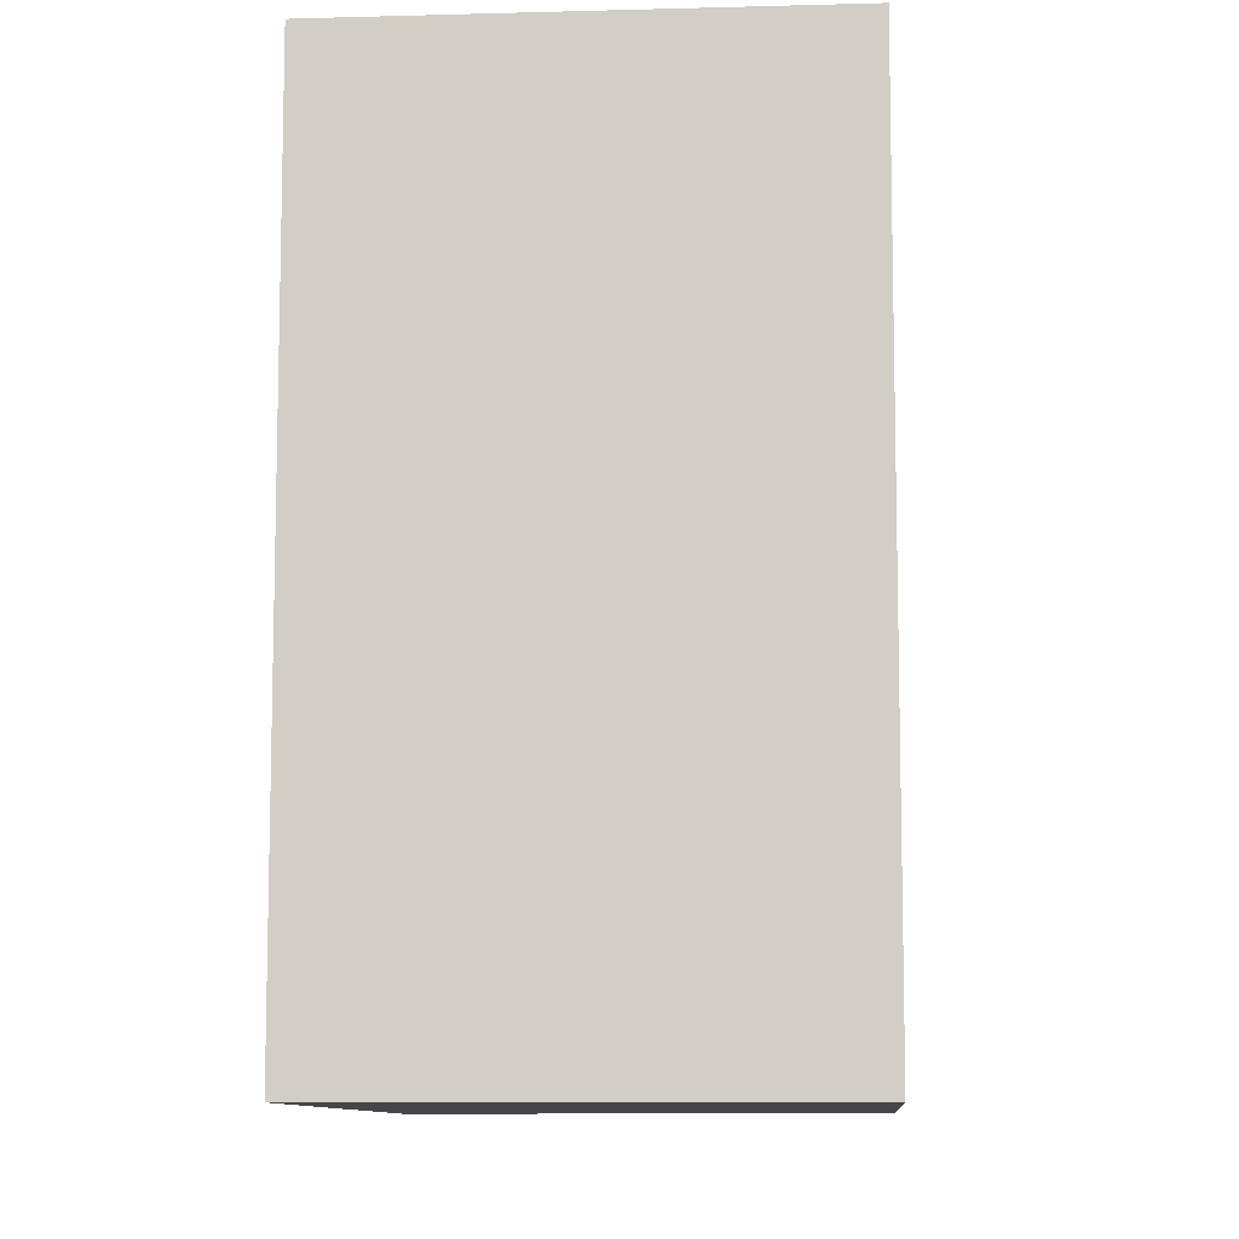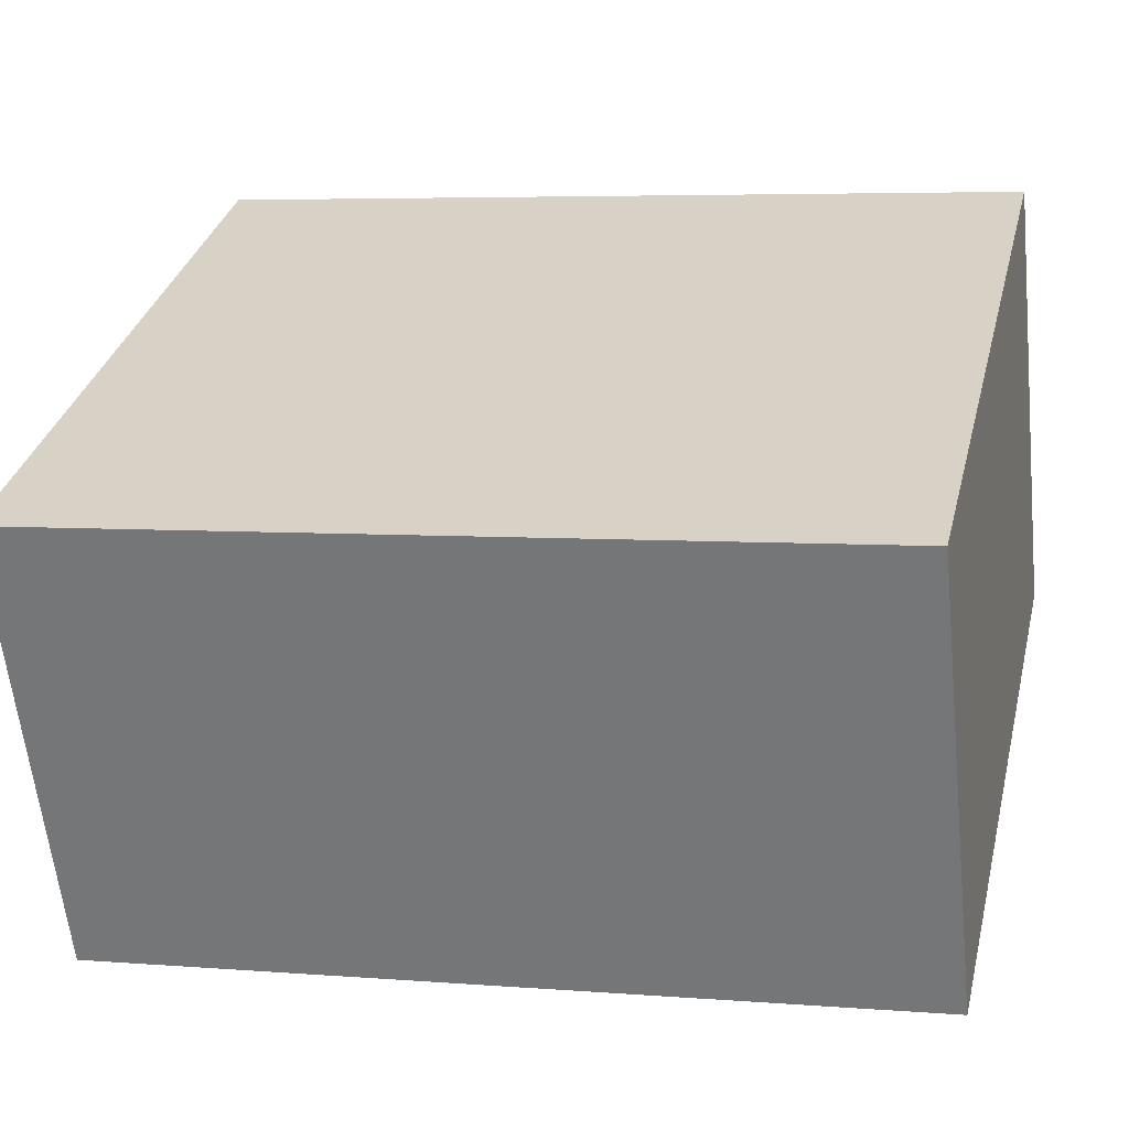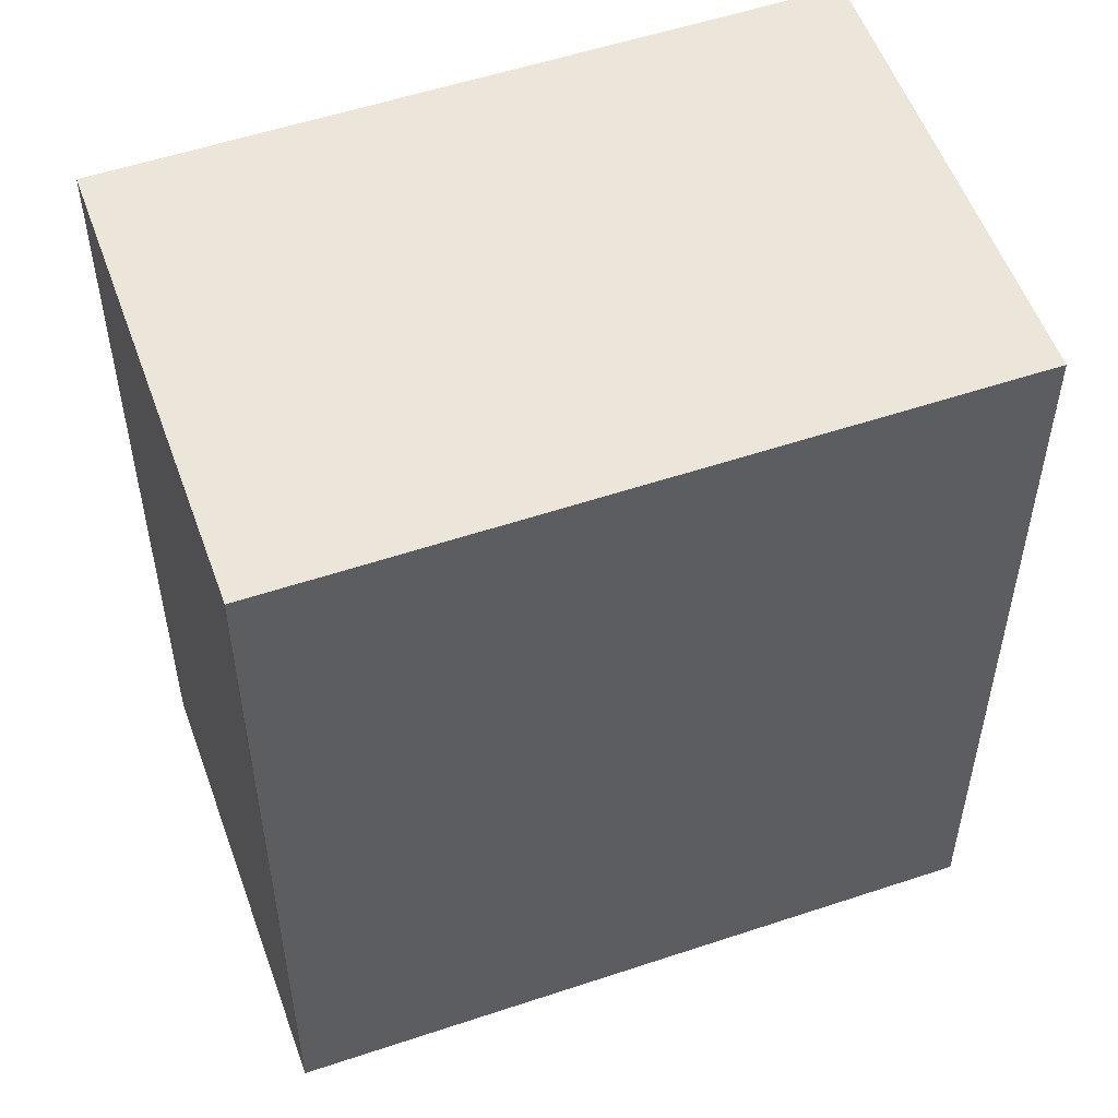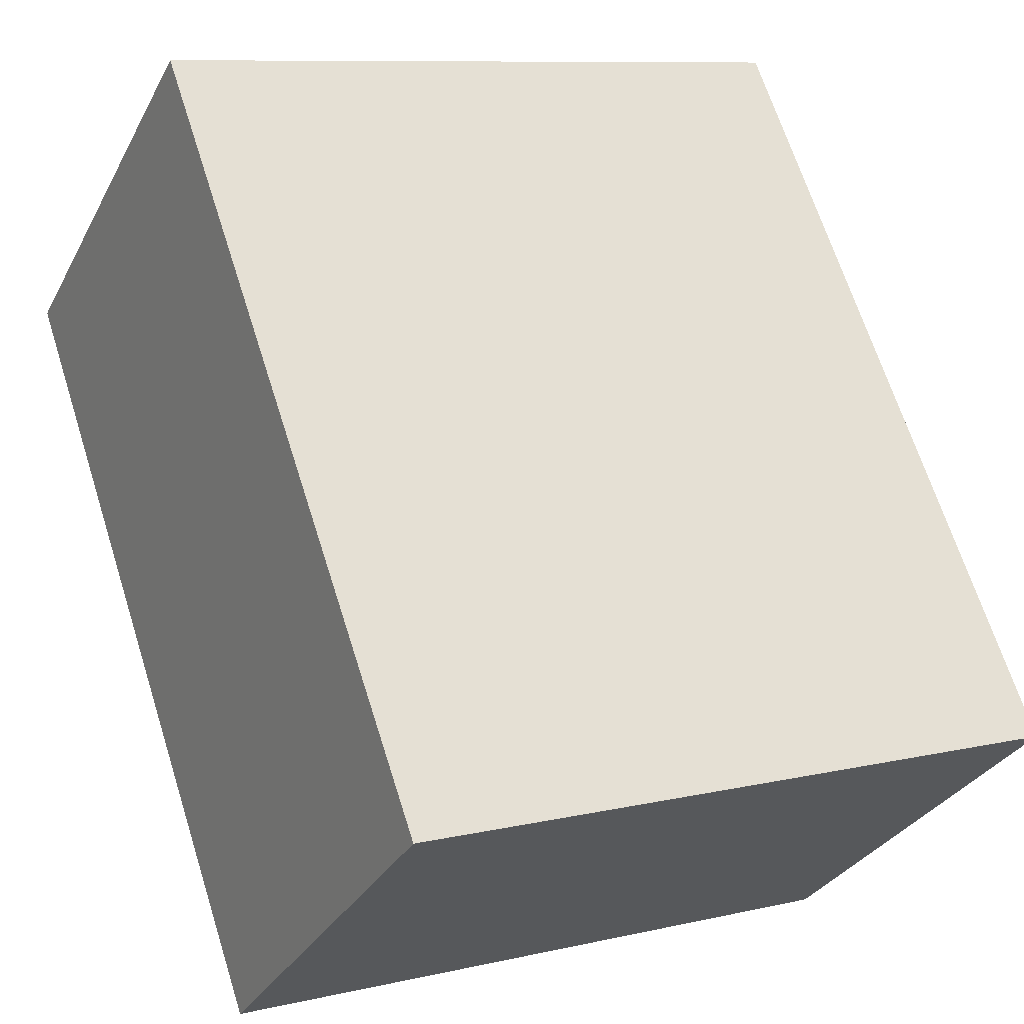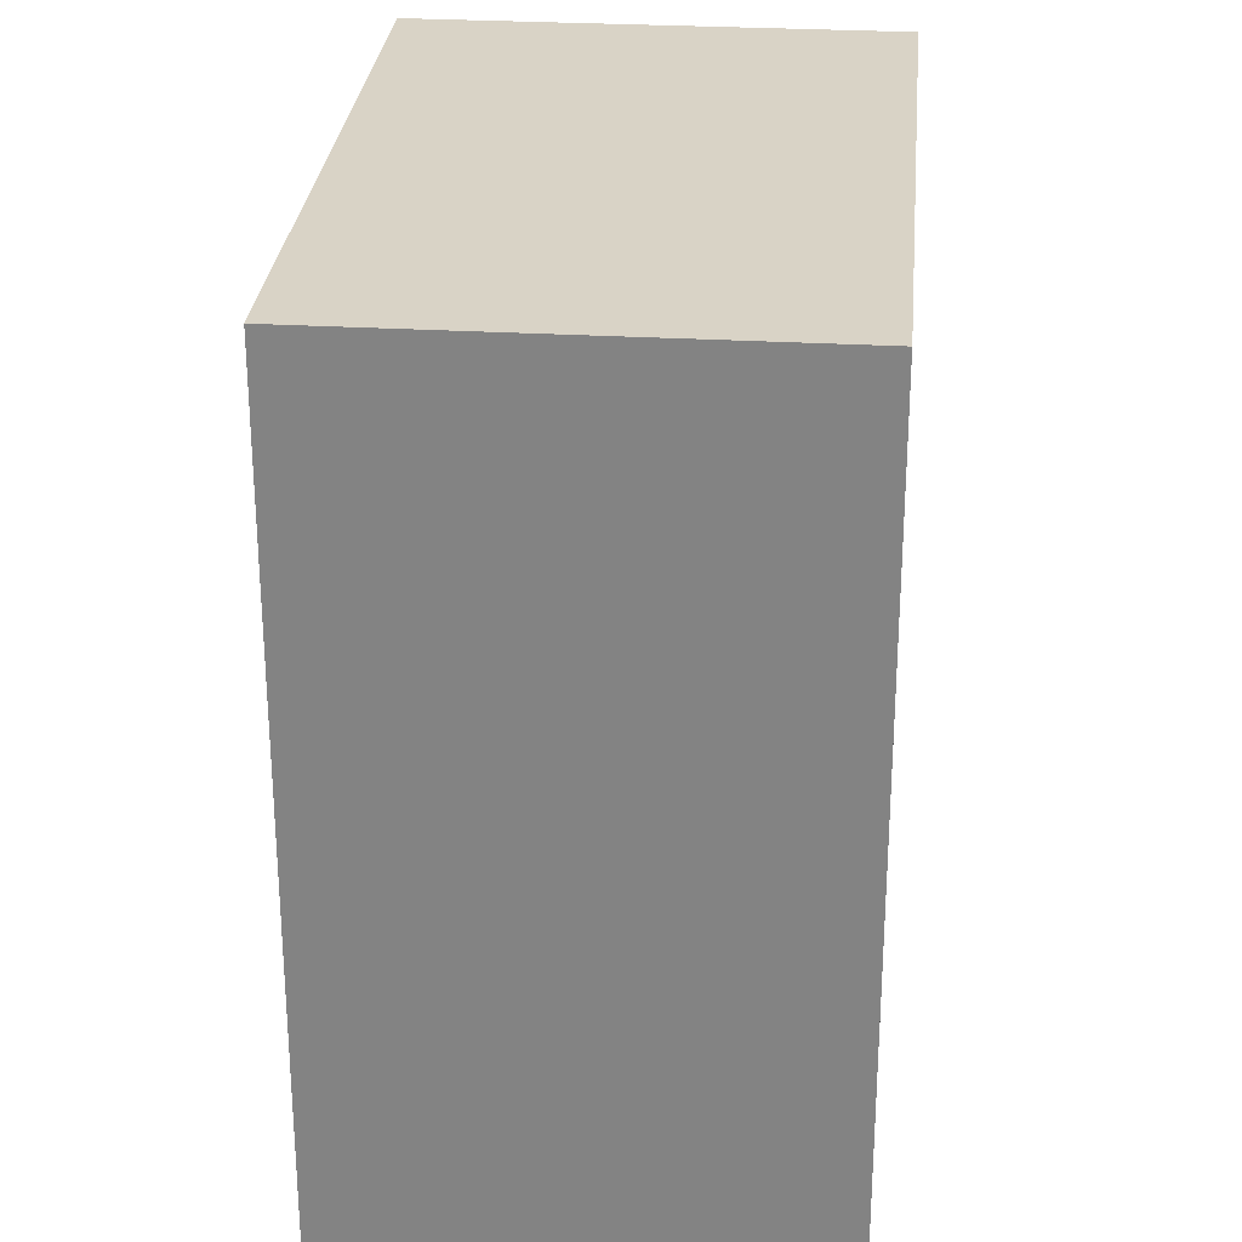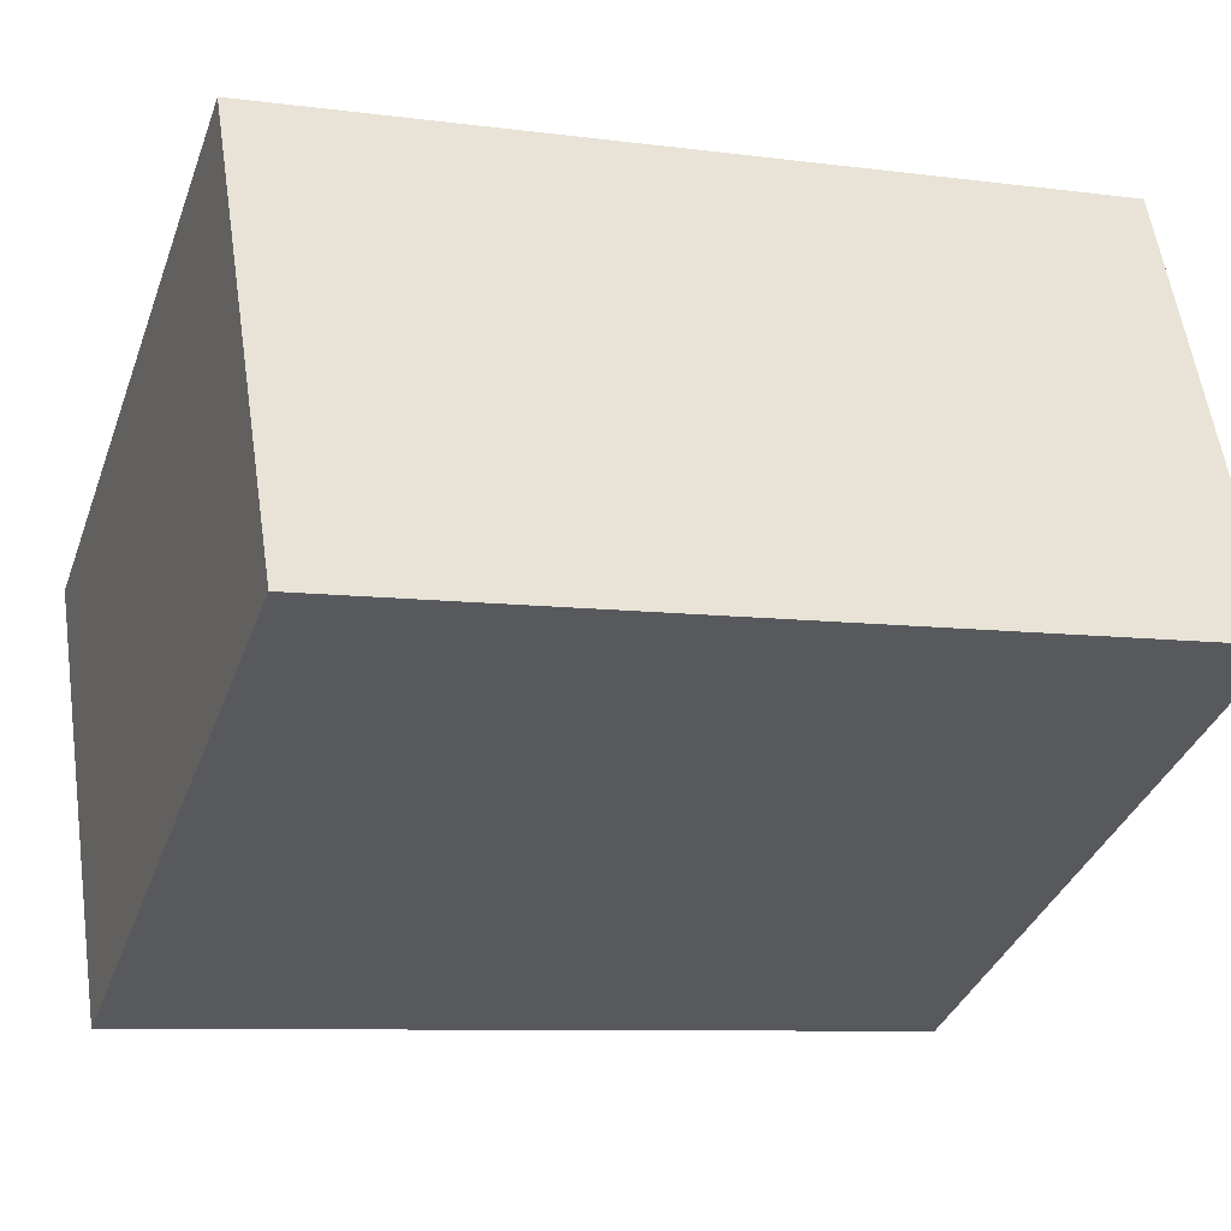
<metadata>
{"format":"obj","ext":"obj","renderer":"f3d","projection":"perspective","resolution":1024,"background":"white","views":[{"elev":-9.7,"azim":-110.9,"up":"+Y"},{"elev":5.2,"azim":-75.7,"up":"+Z"},{"elev":54.6,"azim":135.3,"up":"+Y"},{"elev":67.1,"azim":162.4,"up":"+Z"},{"elev":28.3,"azim":-110.1,"up":"+Y"},{"elev":-8.3,"azim":69.8,"up":"+Z"}]}
</metadata>
<code>
v  0 7.757 4.75e-16
v  7.819 7.757 -1.135
v  1.848 7.757 -3.946
v  5.97 7.757 2.814
v  7.819 6.95e-17 -1.135
v  1.848 2.416e-16 -3.946
v  0 0 0
v  5.97 -1.723e-16 2.814
g defaultobject
f 1 2 3
f 2 1 4
f 5 3 2
f 3 5 6
f 6 1 3
f 1 6 7
f 7 4 1
f 4 7 8
f 8 2 4
f 2 8 5
f 5 7 6
f 7 5 8

</code>
